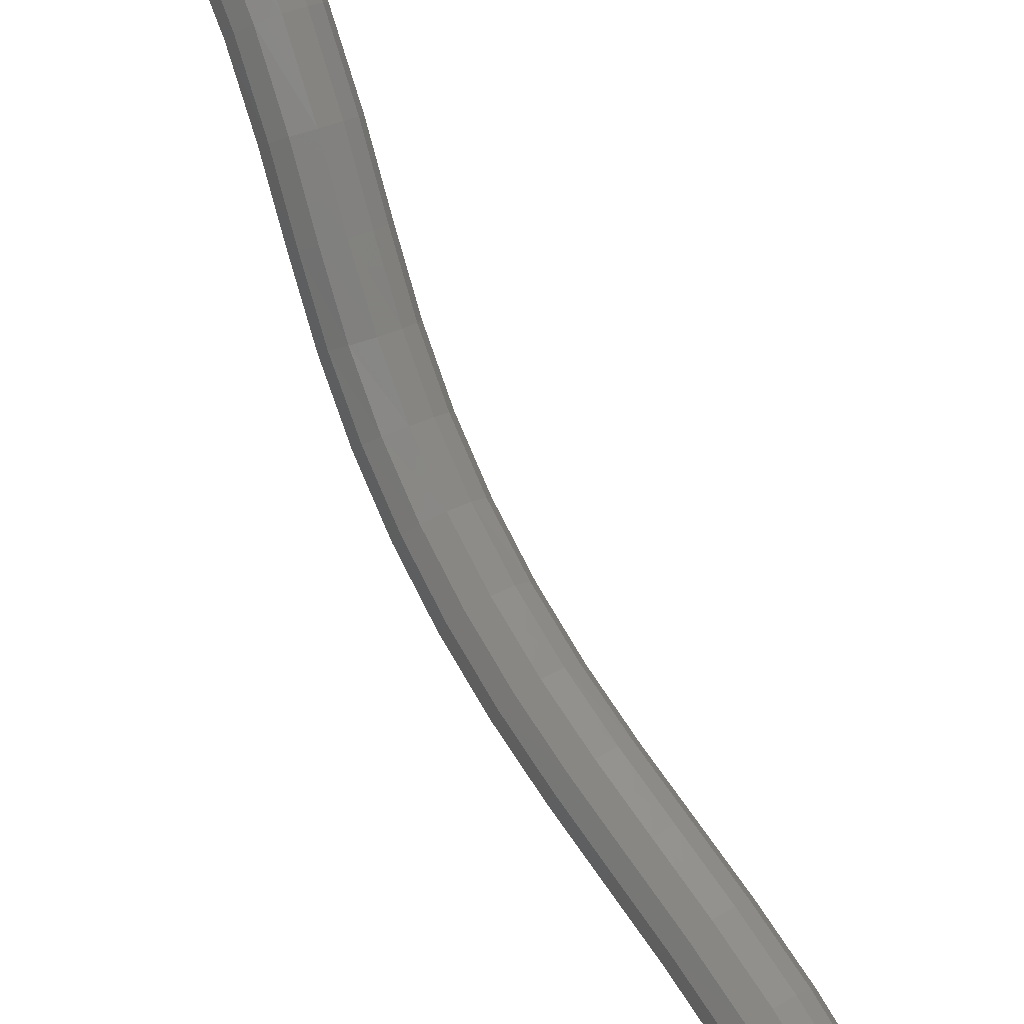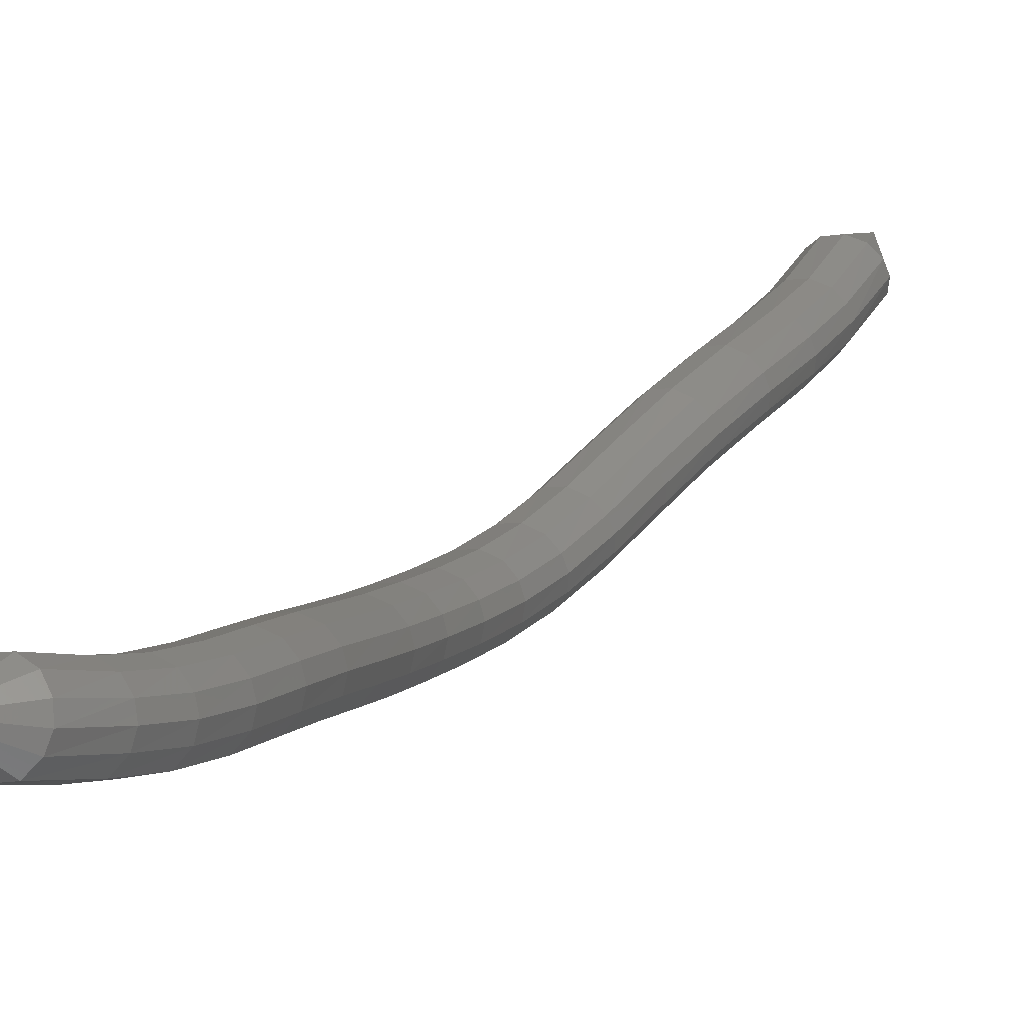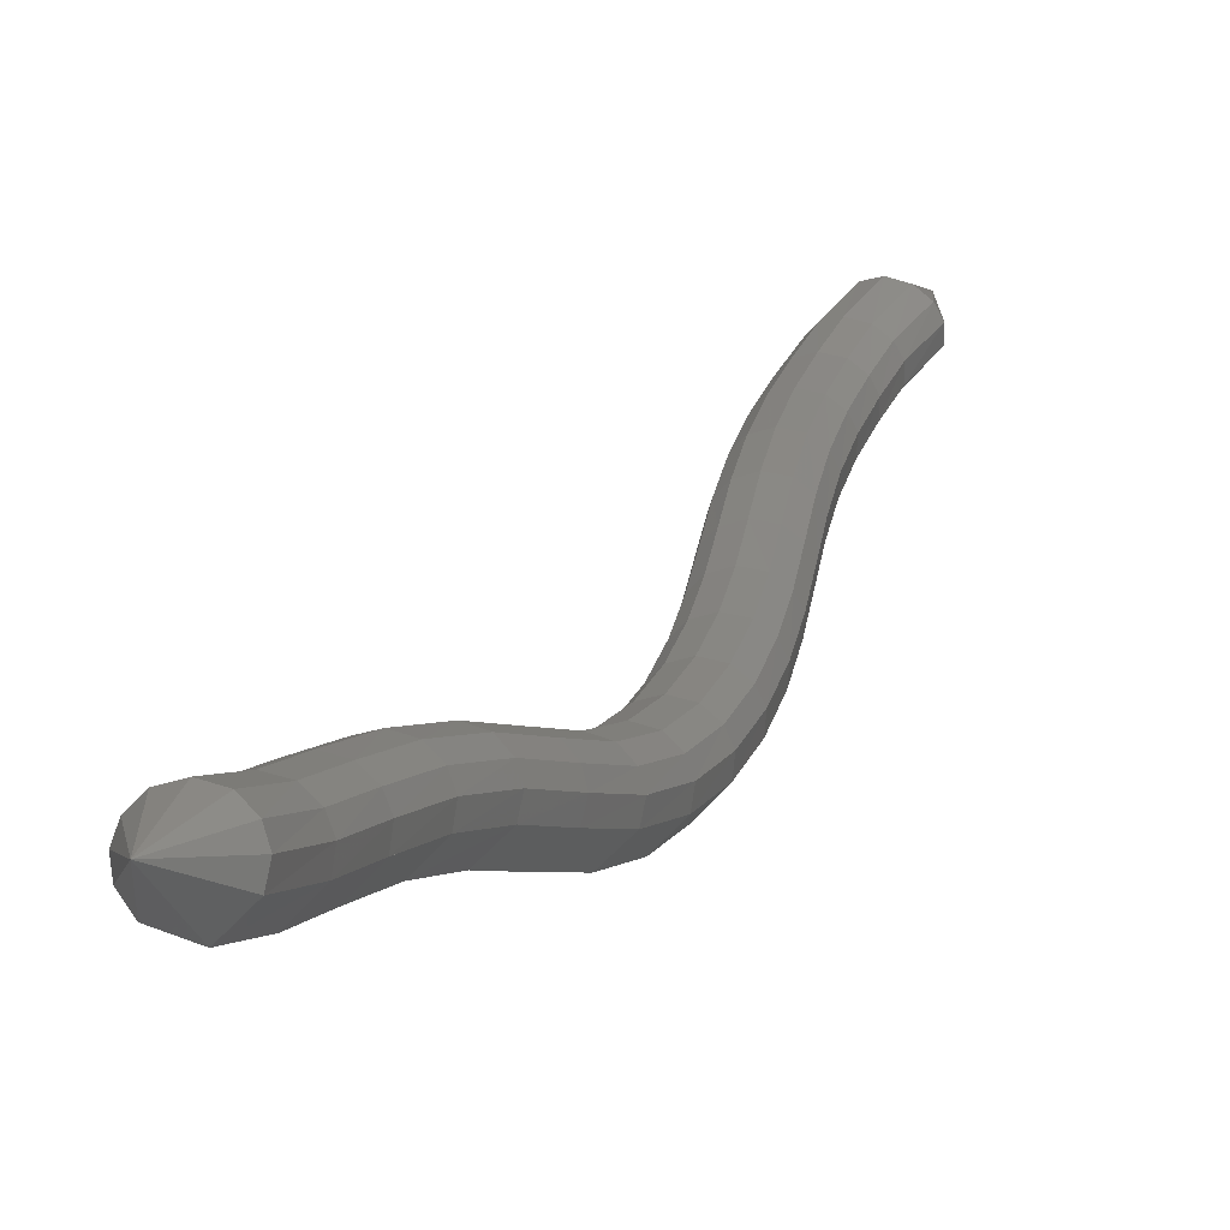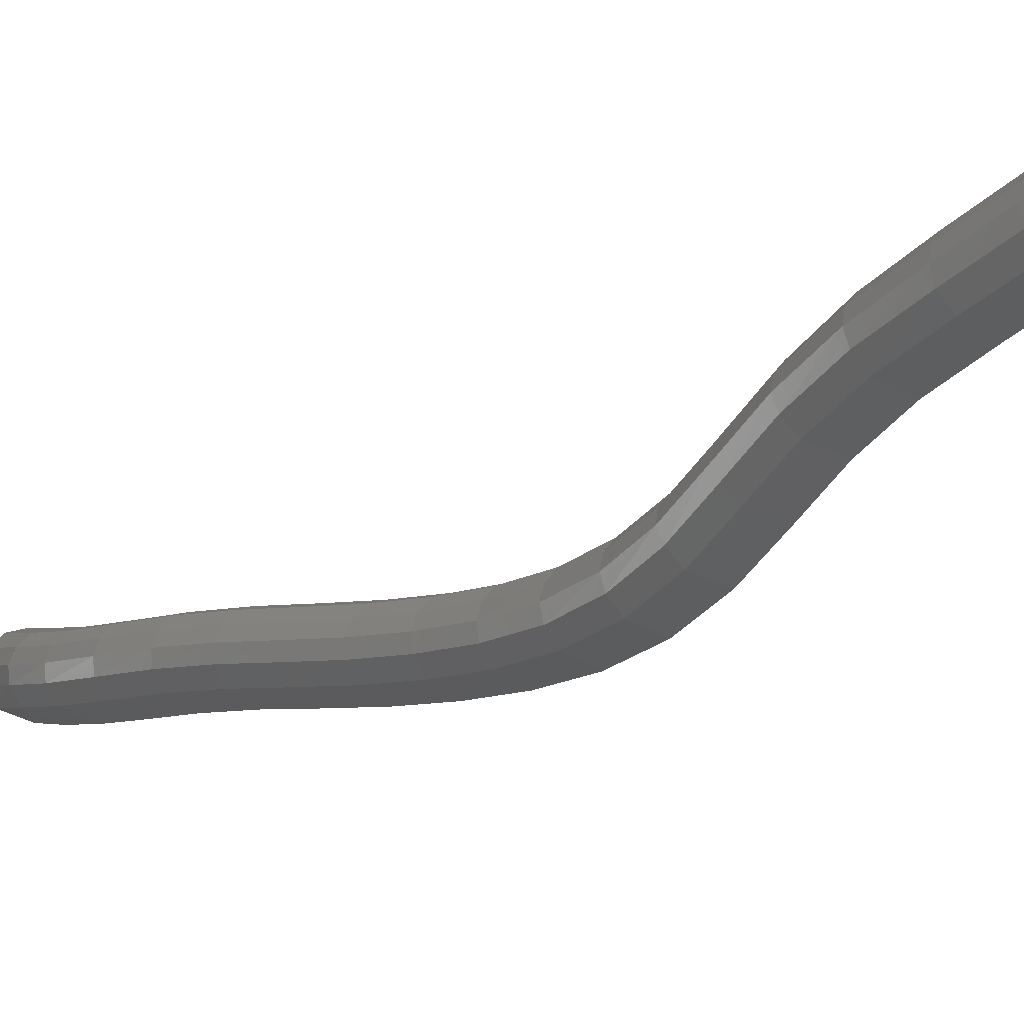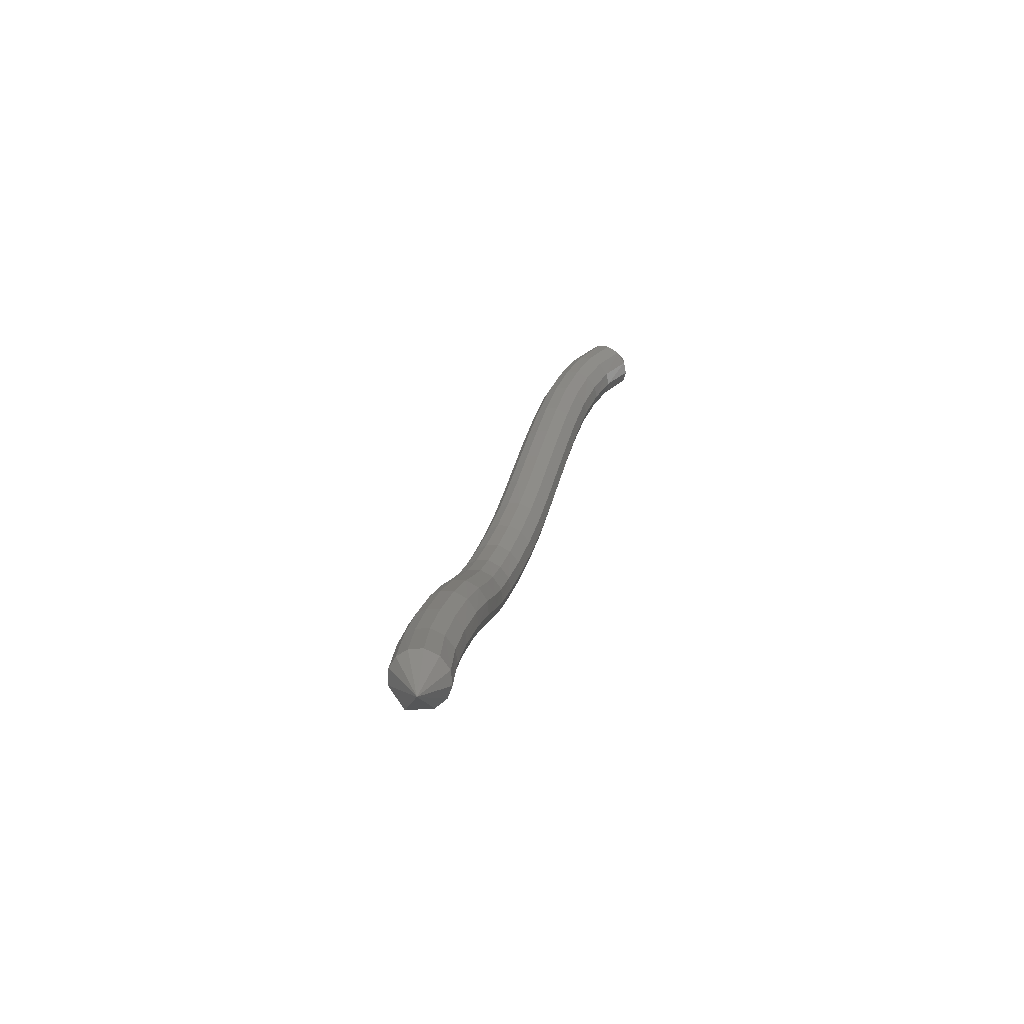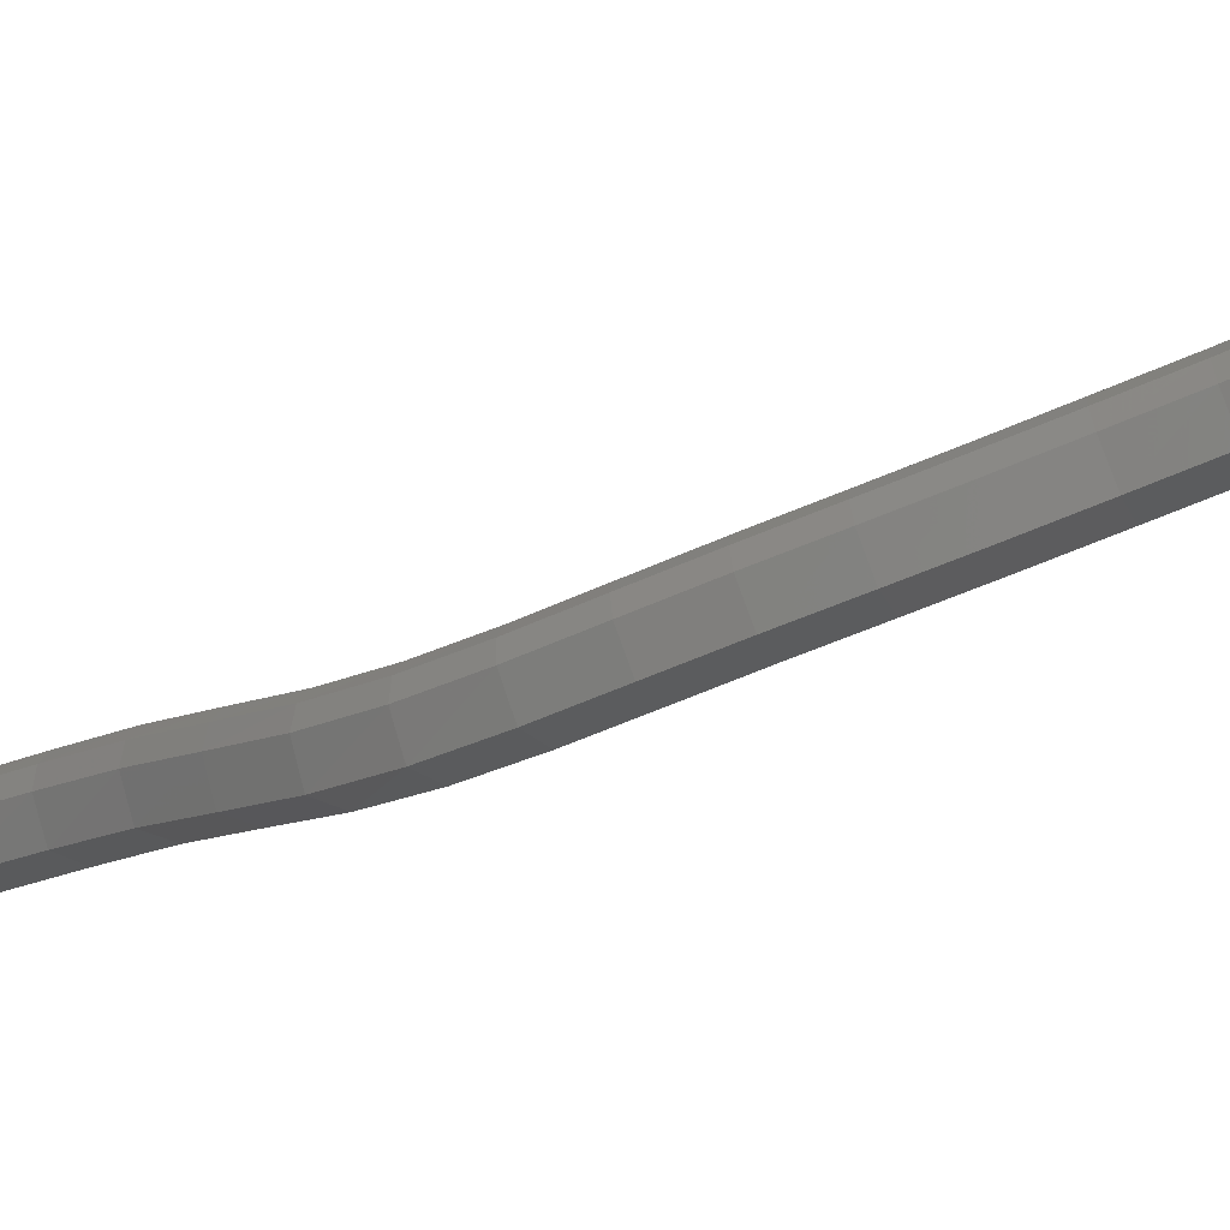
<metadata>
{"format":"stl","ext":"stl","renderer":"f3d","projection":"perspective","resolution":1024,"background":"white","views":[{"elev":79.1,"azim":-44.6,"up":"+Y"},{"elev":12.6,"azim":6.5,"up":"+Y"},{"elev":17.9,"azim":178.3,"up":"+Y"},{"elev":-16.6,"azim":123.0,"up":"+Y"},{"elev":-53.3,"azim":138.7,"up":"+Z"},{"elev":-41.5,"azim":-77.7,"up":"+Y"}]}
</metadata>
<code>
# stl→obj: 211 verts, 440 faces
v -59.92 65.31 223.2
v -60.32 64.5 223.8
v -59.89 64.6 224
v -60.67 64.16 224.9
v -60.24 64.28 225.1
v -61.01 63.96 225.8
v -60.58 64.08 226
v -61.4 63.77 226.8
v -60.99 63.88 227
v -61.82 63.51 227.6
v -61.42 63.63 227.9
v -62.25 63.19 228.4
v -61.86 63.3 228.7
v -62.69 62.86 229.3
v -62.29 62.98 229.5
v -63.1 62.64 230.1
v -62.68 62.76 230.3
v -63.46 62.55 231.1
v -63.02 62.67 231.2
v -63.76 62.57 232
v -63.31 62.69 232.1
v -63.99 62.64 232.9
v -63.53 62.76 233
v -64.17 62.75 233.8
v -63.7 62.87 233.9
v -64.32 62.88 234.7
v -63.85 63 234.8
v -64.47 63.02 235.6
v -64 63.14 235.7
v -64.65 63.13 236.5
v -64.19 63.25 236.6
v -64.87 63.23 237.3
v -64.41 63.35 237.5
v -65.14 63.34 238.2
v -64.69 63.46 238.3
v -65.45 63.5 238.9
v -65.01 63.61 239.1
v -65.89 63.7 239.6
v -65.47 63.8 239.8
v -66.07 64.35 240.1
v -59.74 64.79 224.1
v -60.09 64.48 225.2
v -60.44 64.28 226.1
v -60.85 64.09 227.1
v -61.3 63.83 228
v -61.74 63.5 228.8
v -62.16 63.18 229.6
v -62.54 62.97 230.4
v -62.87 62.88 231.3
v -63.14 62.9 232.2
v -63.36 62.97 233
v -63.53 63.08 233.9
v -63.68 63.21 234.8
v -63.83 63.34 235.7
v -64.01 63.46 236.6
v -64.24 63.56 237.5
v -64.52 63.67 238.3
v -64.84 63.82 239.1
v -65.29 63.99 239.8
v -59.72 64.99 224.2
v -60.07 64.68 225.2
v -60.41 64.49 226.2
v -60.83 64.29 227.2
v -61.29 64.02 228.1
v -61.74 63.69 228.9
v -62.16 63.37 229.7
v -62.52 63.17 230.5
v -62.83 63.09 231.3
v -63.1 63.1 232.2
v -63.32 63.18 233
v -63.49 63.28 233.9
v -63.64 63.41 234.7
v -63.79 63.55 235.6
v -63.97 63.66 236.6
v -64.2 63.76 237.5
v -64.47 63.87 238.3
v -64.78 64.02 239.1
v -65.22 64.19 239.8
v -59.79 65.18 224.2
v -60.14 64.87 225.3
v -60.48 64.68 226.2
v -60.9 64.48 227.2
v -61.37 64.21 228.1
v -61.83 63.87 228.9
v -62.24 63.55 229.7
v -62.59 63.36 230.5
v -62.89 63.28 231.3
v -63.16 63.3 232.1
v -63.37 63.37 233
v -63.54 63.47 233.8
v -63.69 63.6 234.7
v -63.84 63.74 235.6
v -64.02 63.86 236.5
v -64.25 63.95 237.4
v -64.52 64.06 238.3
v -64.81 64.2 239
v -65.24 64.39 239.7
v -59.96 65.35 224.2
v -60.3 65.03 225.3
v -60.64 64.84 226.2
v -61.06 64.64 227.1
v -61.53 64.37 228.1
v -61.99 64.03 228.9
v -62.4 63.72 229.7
v -62.74 63.52 230.5
v -63.04 63.45 231.3
v -63.3 63.46 232.1
v -63.52 63.54 232.9
v -63.69 63.64 233.8
v -63.84 63.77 234.7
v -63.99 63.91 235.5
v -64.17 64.02 236.5
v -64.39 64.12 237.4
v -64.66 64.23 238.2
v -64.94 64.37 238.9
v -65.36 64.57 239.6
v -60.21 65.43 224.2
v -60.54 65.11 225.2
v -60.87 64.93 226.1
v -61.29 64.72 227.1
v -61.76 64.45 228
v -62.22 64.11 228.8
v -62.63 63.8 229.6
v -62.97 63.6 230.4
v -63.27 63.53 231.2
v -63.54 63.55 232
v -63.76 63.62 232.9
v -63.93 63.72 233.7
v -64.08 63.85 234.6
v -64.23 63.99 235.5
v -64.41 64.11 236.4
v -64.63 64.2 237.3
v -64.88 64.31 238.1
v -65.15 64.45 238.8
v -65.57 64.65 239.5
v -60.47 65.39 224.1
v -60.79 65.07 225.1
v -61.12 64.89 226
v -61.53 64.69 226.9
v -61.99 64.41 227.9
v -62.45 64.07 228.7
v -62.86 63.76 229.5
v -63.22 63.57 230.3
v -63.53 63.49 231.1
v -63.8 63.51 231.9
v -64.02 63.58 232.8
v -64.2 63.68 233.7
v -64.34 63.81 234.6
v -64.49 63.95 235.4
v -64.67 64.07 236.4
v -64.89 64.16 237.2
v -65.14 64.27 238
v -65.4 64.41 238.7
v -65.82 64.6 239.3
v -60.63 65.24 224
v -60.96 64.93 225
v -61.29 64.74 225.9
v -61.69 64.54 226.8
v -62.14 64.27 227.7
v -62.59 63.93 228.6
v -63.01 63.62 229.4
v -63.38 63.42 230.2
v -63.7 63.35 231
v -63.98 63.36 231.9
v -64.21 63.44 232.8
v -64.39 63.54 233.7
v -64.54 63.67 234.6
v -64.69 63.81 235.4
v -64.86 63.92 236.3
v -65.08 64.02 237.2
v -65.32 64.13 238
v -65.59 64.27 238.6
v -66 64.45 239.3
v -60.69 65.05 223.9
v -61.03 64.75 224.9
v -61.36 64.55 225.8
v -61.76 64.36 226.8
v -62.19 64.09 227.6
v -62.64 63.75 228.5
v -63.07 63.44 229.3
v -63.45 63.24 230.1
v -63.79 63.16 231
v -64.07 63.17 231.9
v -64.3 63.24 232.8
v -64.48 63.35 233.7
v -64.63 63.48 234.6
v -64.78 63.62 235.4
v -64.96 63.73 236.3
v -65.17 63.83 237.2
v -65.42 63.94 238
v -65.69 64.08 238.6
v -66.11 64.26 239.3
v -60.64 64.82 223.8
v -60.99 64.51 224.9
v -61.33 64.31 225.8
v -61.72 64.11 226.7
v -62.14 63.85 227.6
v -62.58 63.52 228.4
v -63.02 63.2 229.2
v -63.41 62.99 230.1
v -63.76 62.91 231
v -64.05 62.93 231.9
v -64.29 63 232.8
v -64.47 63.1 233.7
v -64.62 63.23 234.6
v -64.77 63.37 235.5
v -64.94 63.49 236.4
v -65.16 63.58 237.2
v -65.41 63.69 238
v -65.7 63.84 238.7
v -66.11 64.03 239.4
f 1 1 2
f 2 1 3
f 2 3 4
f 4 3 5
f 4 5 6
f 6 5 7
f 6 7 8
f 8 7 9
f 8 9 10
f 10 9 11
f 10 11 12
f 12 11 13
f 12 13 14
f 14 13 15
f 14 15 16
f 16 15 17
f 16 17 18
f 18 17 19
f 18 19 20
f 20 19 21
f 20 21 22
f 22 21 23
f 22 23 24
f 24 23 25
f 24 25 26
f 26 25 27
f 26 27 28
f 28 27 29
f 28 29 30
f 30 29 31
f 30 31 32
f 32 31 33
f 32 33 34
f 34 33 35
f 34 35 36
f 36 35 37
f 36 37 38
f 38 37 39
f 38 39 40
f 40 39 40
f 1 1 3
f 3 1 41
f 3 41 5
f 5 41 42
f 5 42 7
f 7 42 43
f 7 43 9
f 9 43 44
f 9 44 11
f 11 44 45
f 11 45 13
f 13 45 46
f 13 46 15
f 15 46 47
f 15 47 17
f 17 47 48
f 17 48 19
f 19 48 49
f 19 49 21
f 21 49 50
f 21 50 23
f 23 50 51
f 23 51 25
f 25 51 52
f 25 52 27
f 27 52 53
f 27 53 29
f 29 53 54
f 29 54 31
f 31 54 55
f 31 55 33
f 33 55 56
f 33 56 35
f 35 56 57
f 35 57 37
f 37 57 58
f 37 58 39
f 39 58 59
f 39 59 40
f 40 59 40
f 1 1 41
f 41 1 60
f 41 60 42
f 42 60 61
f 42 61 43
f 43 61 62
f 43 62 44
f 44 62 63
f 44 63 45
f 45 63 64
f 45 64 46
f 46 64 65
f 46 65 47
f 47 65 66
f 47 66 48
f 48 66 67
f 48 67 49
f 49 67 68
f 49 68 50
f 50 68 69
f 50 69 51
f 51 69 70
f 51 70 52
f 52 70 71
f 52 71 53
f 53 71 72
f 53 72 54
f 54 72 73
f 54 73 55
f 55 73 74
f 55 74 56
f 56 74 75
f 56 75 57
f 57 75 76
f 57 76 58
f 58 76 77
f 58 77 59
f 59 77 78
f 59 78 40
f 40 78 40
f 1 1 60
f 60 1 79
f 60 79 61
f 61 79 80
f 61 80 62
f 62 80 81
f 62 81 63
f 63 81 82
f 63 82 64
f 64 82 83
f 64 83 65
f 65 83 84
f 65 84 66
f 66 84 85
f 66 85 67
f 67 85 86
f 67 86 68
f 68 86 87
f 68 87 69
f 69 87 88
f 69 88 70
f 70 88 89
f 70 89 71
f 71 89 90
f 71 90 72
f 72 90 91
f 72 91 73
f 73 91 92
f 73 92 74
f 74 92 93
f 74 93 75
f 75 93 94
f 75 94 76
f 76 94 95
f 76 95 77
f 77 95 96
f 77 96 78
f 78 96 97
f 78 97 40
f 40 97 40
f 1 1 79
f 79 1 98
f 79 98 80
f 80 98 99
f 80 99 81
f 81 99 100
f 81 100 82
f 82 100 101
f 82 101 83
f 83 101 102
f 83 102 84
f 84 102 103
f 84 103 85
f 85 103 104
f 85 104 86
f 86 104 105
f 86 105 87
f 87 105 106
f 87 106 88
f 88 106 107
f 88 107 89
f 89 107 108
f 89 108 90
f 90 108 109
f 90 109 91
f 91 109 110
f 91 110 92
f 92 110 111
f 92 111 93
f 93 111 112
f 93 112 94
f 94 112 113
f 94 113 95
f 95 113 114
f 95 114 96
f 96 114 115
f 96 115 97
f 97 115 116
f 97 116 40
f 40 116 40
f 1 1 98
f 98 1 117
f 98 117 99
f 99 117 118
f 99 118 100
f 100 118 119
f 100 119 101
f 101 119 120
f 101 120 102
f 102 120 121
f 102 121 103
f 103 121 122
f 103 122 104
f 104 122 123
f 104 123 105
f 105 123 124
f 105 124 106
f 106 124 125
f 106 125 107
f 107 125 126
f 107 126 108
f 108 126 127
f 108 127 109
f 109 127 128
f 109 128 110
f 110 128 129
f 110 129 111
f 111 129 130
f 111 130 112
f 112 130 131
f 112 131 113
f 113 131 132
f 113 132 114
f 114 132 133
f 114 133 115
f 115 133 134
f 115 134 116
f 116 134 135
f 116 135 40
f 40 135 40
f 1 1 117
f 117 1 136
f 117 136 118
f 118 136 137
f 118 137 119
f 119 137 138
f 119 138 120
f 120 138 139
f 120 139 121
f 121 139 140
f 121 140 122
f 122 140 141
f 122 141 123
f 123 141 142
f 123 142 124
f 124 142 143
f 124 143 125
f 125 143 144
f 125 144 126
f 126 144 145
f 126 145 127
f 127 145 146
f 127 146 128
f 128 146 147
f 128 147 129
f 129 147 148
f 129 148 130
f 130 148 149
f 130 149 131
f 131 149 150
f 131 150 132
f 132 150 151
f 132 151 133
f 133 151 152
f 133 152 134
f 134 152 153
f 134 153 135
f 135 153 154
f 135 154 40
f 40 154 40
f 1 1 136
f 136 1 155
f 136 155 137
f 137 155 156
f 137 156 138
f 138 156 157
f 138 157 139
f 139 157 158
f 139 158 140
f 140 158 159
f 140 159 141
f 141 159 160
f 141 160 142
f 142 160 161
f 142 161 143
f 143 161 162
f 143 162 144
f 144 162 163
f 144 163 145
f 145 163 164
f 145 164 146
f 146 164 165
f 146 165 147
f 147 165 166
f 147 166 148
f 148 166 167
f 148 167 149
f 149 167 168
f 149 168 150
f 150 168 169
f 150 169 151
f 151 169 170
f 151 170 152
f 152 170 171
f 152 171 153
f 153 171 172
f 153 172 154
f 154 172 173
f 154 173 40
f 40 173 40
f 1 1 155
f 155 1 174
f 155 174 156
f 156 174 175
f 156 175 157
f 157 175 176
f 157 176 158
f 158 176 177
f 158 177 159
f 159 177 178
f 159 178 160
f 160 178 179
f 160 179 161
f 161 179 180
f 161 180 162
f 162 180 181
f 162 181 163
f 163 181 182
f 163 182 164
f 164 182 183
f 164 183 165
f 165 183 184
f 165 184 166
f 166 184 185
f 166 185 167
f 167 185 186
f 167 186 168
f 168 186 187
f 168 187 169
f 169 187 188
f 169 188 170
f 170 188 189
f 170 189 171
f 171 189 190
f 171 190 172
f 172 190 191
f 172 191 173
f 173 191 192
f 173 192 40
f 40 192 40
f 1 1 174
f 174 1 193
f 174 193 175
f 175 193 194
f 175 194 176
f 176 194 195
f 176 195 177
f 177 195 196
f 177 196 178
f 178 196 197
f 178 197 179
f 179 197 198
f 179 198 180
f 180 198 199
f 180 199 181
f 181 199 200
f 181 200 182
f 182 200 201
f 182 201 183
f 183 201 202
f 183 202 184
f 184 202 203
f 184 203 185
f 185 203 204
f 185 204 186
f 186 204 205
f 186 205 187
f 187 205 206
f 187 206 188
f 188 206 207
f 188 207 189
f 189 207 208
f 189 208 190
f 190 208 209
f 190 209 191
f 191 209 210
f 191 210 192
f 192 210 211
f 192 211 40
f 40 211 40
f 1 1 193
f 193 1 2
f 193 2 194
f 194 2 4
f 194 4 195
f 195 4 6
f 195 6 196
f 196 6 8
f 196 8 197
f 197 8 10
f 197 10 198
f 198 10 12
f 198 12 199
f 199 12 14
f 199 14 200
f 200 14 16
f 200 16 201
f 201 16 18
f 201 18 202
f 202 18 20
f 202 20 203
f 203 20 22
f 203 22 204
f 204 22 24
f 204 24 205
f 205 24 26
f 205 26 206
f 206 26 28
f 206 28 207
f 207 28 30
f 207 30 208
f 208 30 32
f 208 32 209
f 209 32 34
f 209 34 210
f 210 34 36
f 210 36 211
f 211 36 38
f 211 38 40
f 40 38 40

</code>
